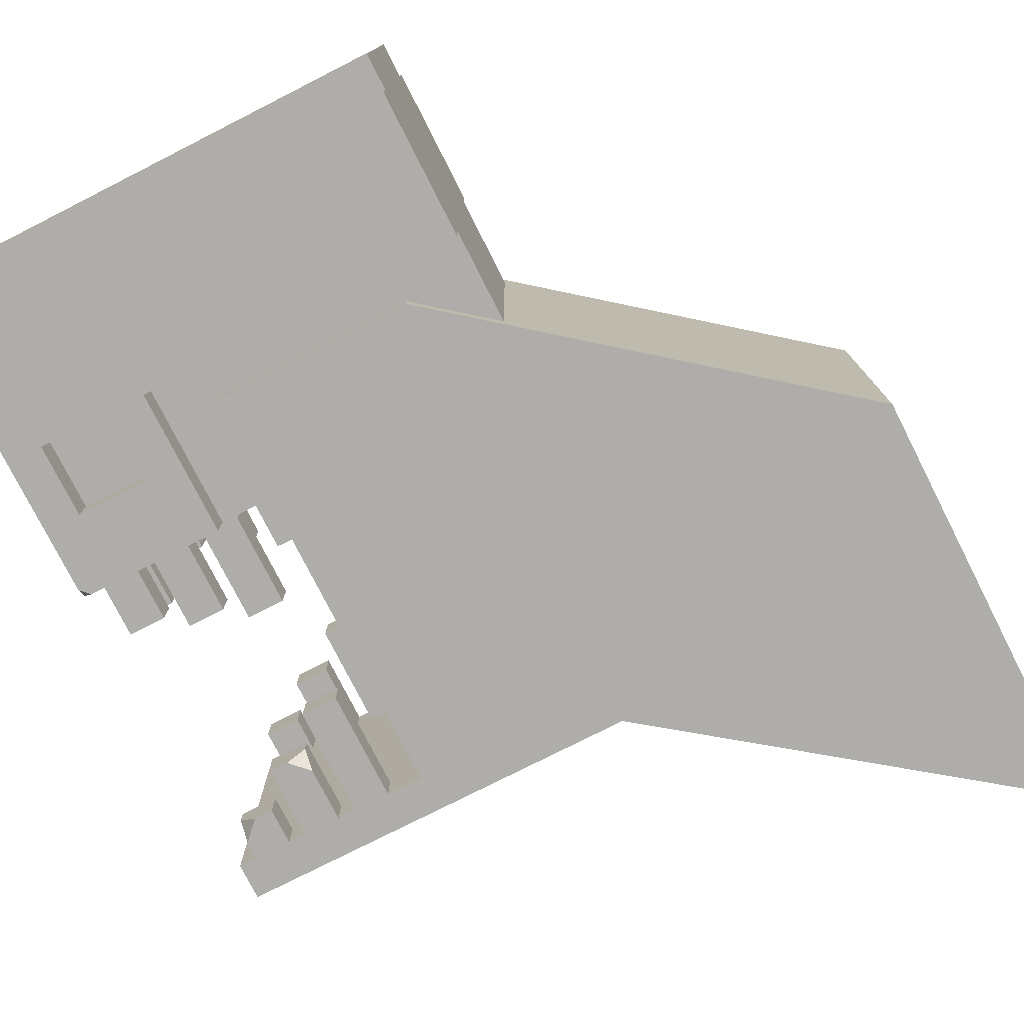
<metadata>
{"format":"obj","ext":"obj","renderer":"f3d","projection":"perspective","resolution":1024,"background":"white","views":[{"elev":-77.3,"azim":-153.1,"up":"+Z"}]}
</metadata>
<code>
g pb_Mesh198560
v 13 7.5 6.5
v 20.08 7.5 6.5
v 20.08 7.5 6.5
v 13 7.5 6.5
v 20.08 7.5 6.5
v 13 7.5 6.5
v 20.5 16.5 6.5
v 19.5 16.5 6.5
v 19.5 15 6.5
v 20.5 15 6.5
v 19.5 16.5 6.5
v 19.5 16.5 7.5
v 19.5 15 7.5
v 19.5 15 6.5
v 19.5 16.5 7.5
v 20.5 16.5 7.5
v 20.5 15 7.5
v 19.5 15 7.5
v 20.5 16.5 7.5
v 20.5 16.5 6.5
v 20.5 15 6.5
v 20.5 15 7.5
v 20.5 15 6.5
v 19.5 15 6.5
v 19.5 15 7.5
v 20.5 15 7.5
v 20.5 16.5 8
v 19.5 16.5 8
v 19.5 15 8
v 20.5 15 8
v 19.5 16.5 8
v 19.5 16.5 9
v 19.5 15 9
v 19.5 15 8
v 19 16.5 8
v 18 16.5 8
v 18 14.5 8
v 19 14.5 8
v 18 16.5 8
v 18 16.5 9
v 18 14.5 9
v 18 14.5 8
v 18 16.5 9
v 19 16.5 9
v 19 14.5 9
v 18 14.5 9
v 19 16.5 9
v 19 16.5 8
v 19 14.5 8
v 19 14.5 9
v 19 14.5 8
v 18 14.5 8
v 18 14.5 9
v 19 14.5 9
v 10 19.5 9
v 15.5 19.5 9
v 15.5 8 9
v 10 8 9
v 15.5 19.5 9
v 10 19.5 9
v 10 19.5 4.5
v 15.5 19.5 4.5
v 14 7 9
v 12 7 9
v 12 8 9
v 14 8 9
v 21 7 4.5
v 21 7 9
v 21 8 9
v 21 8 4.5
v 3.052e-05 -0.5 9
v 0 -0.5 4.5
v 0 0 4.5
v 3.052e-05 0 9
v 21 8 4.5
v 21 8 9
v 15.5 8 9
v 15.5 8 4.5
v 21 8 9
v 21 7 9
v 14 7 9
v 14 8 9
v 10 7 9
v 10 8 9
v 15.5 16.5 8
v 15.5 8 8
v 15.5 8 9
v 15.5 19.5 9
v 15.5 16.5 4.5
v 15.5 16.5 8
v 15.5 19.5 9
v 15.5 19.5 4.5
v 10 8 8
v 10 8 4.5
v 15.5 8 4.5
v 15.5 8 8
v 10 16.5 8
v 10 8 8
v 15.5 8 8
v 15.5 16.5 8
v 10 16.5 4.5
v 10 16.5 8
v 15.5 16.5 8
v 15.5 16.5 4.5
v 20 18.5 8.5
v 18 20.5 8.5
v 20 20.5 8.5
v 18 18.5 8.5
v 8 16.5 8.5
v 8 20.5 8.5
v 17 20.5 8.5
v 17 16.5 8.5
v 21 24.5 9.5
v 17 20.5 9.5
v 17 24.5 9.5
v 21 20.5 9.5
v 8 24.5 9.5
v 17 24.5 9.5
v 17 20.5 9.5
v 8 20.5 9.5
v 17 16.5 8.5
v 21 16.5 4.5
v 8 16.5 4.5
v 21 16.5 8.5
v 8 16.5 8.5
v 8 20.5 8.5
v 8 24.5 4.5
v 8 24.5 8.5
v 8 16.5 4.5
v 8 16.5 8.5
v 20 18.5 6
v 20 19.5 6
v 20 19.5 5
v 20 17.5 5
v 20 17.5 6
v 17 25.5 8.5
v 8 25.5 8.5
v 8 25.5 4.5
v 21 25.5 4.5
v 21 25.5 8.5
v 8 20.5 9.5
v 17 20.5 9.5
v 17 20.5 8.5
v 8 20.5 8.5
v 8 24.5 9.5
v 8 20.5 9.5
v 17 24.5 9.5
v 8 24.5 9.5
v 8 24.5 8.5
v 17 24.5 8.5
v 21 20.5 9.5
v 21 24.5 9.5
v 21 24.5 8.5
v 21 20.5 8.5
v 21 24.5 9.5
v 21 24.5 8.5
v 17 20.5 9.5
v 17 16.5 9.5
v 17 16.5 8.5
v 17 20.5 8.5
v 17 16.5 9.5
v 21 16.5 9.5
v 21 16.5 9.5
v 21 16.5 8.5
v 18 20.5 9.5
v 18 18.5 9.5
v 17 16.5 9.5
v 17 20.5 9.5
v 18 18.5 9.5
v 20 18.5 9.5
v 21 16.5 9.5
v 17 16.5 9.5
v 20 18.5 9.5
v 20 20.5 9.5
v 21 20.5 9.5
v 21 16.5 9.5
v 18 20.5 8.5
v 18 18.5 8.5
v 18 18.5 9.5
v 18 20.5 9.5
v 18 18.5 8.5
v 20 18.5 8.5
v 20 18.5 9.5
v 18 18.5 9.5
v 20 20.5 8.5
v 18 20.5 8.5
v 18 20.5 9.5
v 20 20.5 9.5
v 20 18.5 8.5
v 20 20.5 8.5
v 20 20.5 9.5
v 20 18.5 9.5
v 21 17.5 6
v 21 17.5 5
v 21 16.5 4.5
v 21 16.5 8.5
v 21 18.5 6
v 21 17.5 6
v 21 16.5 8.5
v 21 20.5 8.5
v 21 17.5 5
v 21 19.5 5
v 21 24.5 4.5
v 21 16.5 4.5
v 21 19.5 5
v 21 19.5 6
v 21 24.5 4.5
v 21 19.5 6
v 21 24.5 8.5
v 20 17.5 6
v 20 17.5 5
v 21 17.5 5
v 21 17.5 6
v 20 18.5 6
v 20 17.5 6
v 21 17.5 6
v 21 18.5 6
v 20 17.5 5
v 20 19.5 5
v 21 19.5 5
v 21 17.5 5
v 20 19.5 5
v 20 19.5 6
v 21 19.5 6
v 21 19.5 5
v 20 19.5 6
v 21 19.5 6
v 21 25.5 4.5
v 8 25.5 4.5
v 8 24.5 4.5
v 21 25.5 4.5
v 8 24.5 4.5
v 21 24.5 4.5
v 21 25.5 8.5
v 21 25.5 4.5
v 21 24.5 4.5
v 17 25.5 8.5
v 21 25.5 8.5
v 21 24.5 8.5
v 17 24.5 8.5
v 8 25.5 4.5
v 8 25.5 8.5
v 8 25.5 8.5
v 17 25.5 8.5
v 17 24.5 8.5
v 8 24.5 8.5
v 17.5 11 9
v 16.5 11 9
v 16.5 11 8
v 17.5 11 8
v 20.5 9 8
v 19.5 9 8
v 19.5 8 8
v 20.5 8 8
v 19.5 9 8
v 19.5 9 9
v 19.5 8 9
v 19.5 8 8
v 19.5 9 9
v 20.5 9 9
v 20.5 8 9
v 19.5 8 9
v 20.5 9 9
v 20.5 9 8
v 20.5 8 8
v 20.5 8 9
v 20.5 9 9
v 19.5 9 9
v 19.5 9 8
v 20.5 9 8
v 19 10 8
v 18 10 8
v 18 8 8
v 19 8 8
v 18 10 8
v 18 10 9
v 18 8 9
v 18 8 8
v 18 10 9
v 19 10 9
v 19 8 9
v 18 8 9
v 19 10 9
v 19 10 8
v 19 8 8
v 19 8 9
v 19 10 9
v 18 10 9
v 18 10 8
v 19 10 8
v 20.5 16.5 5
v 19.5 16.5 5
v 19.5 15 5
v 20.5 15 5
v 19.5 16.5 5
v 19.5 16.5 6
v 19.5 15 6
v 19.5 15 5
v 19.5 16.5 6
v 20.5 16.5 6
v 20.5 15 6
v 19.5 15 6
v 20.5 16.5 6
v 20.5 16.5 5
v 20.5 15 5
v 20.5 15 6
v 20.5 15 5
v 19.5 15 5
v 19.5 15 6
v 20.5 15 6
v 17.5 16.5 8
v 16.5 16.5 8
v 16.5 14 8
v 17.5 14 8
v 16.5 16.5 8
v 16.5 16.5 9
v 16.5 14 9
v 16.5 14 8
v 16.5 16.5 9
v 17.5 16.5 9
v 17.5 14 9
v 16.5 14 9
v 17.5 16.5 9
v 17.5 16.5 8
v 17.5 14 8
v 17.5 14 9
v 17.5 14 8
v 16.5 14 8
v 16.5 14 9
v 17.5 14 9
v 13 7.5 2.5
v 20.08 7.5 2.5
v 13 7.5 2.5
v 20.08 7.5 2.5
v 20.08 7.5 2.5
v 13 7.5 2.5
v 20.5 15 2.5
v 19.5 15 2.5
v 20.5 16.5 2.5
v 19.5 16.5 2.5
v 19.5 15 2.5
v 19.5 15 1.5
v 19.5 16.5 2.5
v 19.5 16.5 1.5
v 19.5 15 1.5
v 20.5 15 1.5
v 19.5 16.5 1.5
v 20.5 16.5 1.5
v 20.5 15 1.5
v 20.5 15 2.5
v 20.5 16.5 1.5
v 20.5 16.5 2.5
v 20.5 15 1.5
v 19.5 15 1.5
v 20.5 15 2.5
v 19.5 15 2.5
v 20.5 15 1
v 19.5 15 1
v 20.5 16.5 1
v 19.5 16.5 1
v 19.5 15 1
v 19.5 15 0
v 19.5 16.5 1
v 19.5 16.5 0
v 19.5 15 0
v 20.5 15 0
v 19.5 16.5 0
v 20.5 16.5 0
v 20.5 15 0
v 20.5 15 1
v 20.5 16.5 0
v 20.5 16.5 1
v 20.5 15 0
v 19.5 15 0
v 20.5 15 1
v 19.5 15 1
v 19 14.5 1
v 18 14.5 1
v 19 16.5 1
v 18 16.5 1
v 18 14.5 1
v 18 14.5 0
v 18 16.5 1
v 18 16.5 0
v 18 14.5 0
v 19 14.5 0
v 18 16.5 0
v 19 16.5 0
v 19 14.5 0
v 19 14.5 1
v 19 16.5 0
v 19 16.5 1
v 19 14.5 0
v 18 14.5 0
v 19 14.5 1
v 18 14.5 1
v 10 8 0
v 15.5 8 0
v 10 19.5 0
v 15.5 19.5 0
v 15.5 19.5 4.5
v 10 19.5 4.5
v 15.5 19.5 0
v 10 19.5 0
v 14 8 0
v 12 8 0
v 14 7 0
v 12 7 0
v 21 8 4.5
v 21 8 0
v 21 7 4.5
v 21 7 0
v 0 0 0
v 0 0 4.5
v 0 -0.5 0
v 0 -0.5 4.5
v 15.5 8 4.5
v 15.5 8 0
v 21 8 4.5
v 21 8 0
v 21 8 0
v 21 7 0
v 10 7 0
v 15.5 19.5 0
v 15.5 8 0
v 15.5 16.5 1
v 15.5 8 1
v 15.5 19.5 4.5
v 15.5 16.5 4.5
v 15.5 8 1
v 15.5 8 4.5
v 10 8 1
v 10 8 4.5
v 15.5 16.5 1
v 15.5 8 1
v 10 16.5 1
v 10 8 1
v 15.5 16.5 4.5
v 15.5 16.5 1
v 10 16.5 4.5
v 10 16.5 1
v 18 20.5 0.5
v 18 18.5 0.5
v 20 18.5 0.5
v 20 20.5 0.5
v 17 16.5 0.5
v 17 20.5 0.5
v 8 16.5 0.5
v 8 20.5 0.5
v 17 20.5 -0.5
v 21 20.5 -0.5
v 21 24.5 -0.5
v 17 24.5 -0.5
v 8 20.5 -0.5
v 8 24.5 -0.5
v 8 16.5 0.5
v 17 16.5 0.5
v 21 16.5 4.5
v 21 16.5 0.5
v 8 16.5 0.5
v 8 20.5 0.5
v 8 24.5 0.5
v 20 17.5 3
v 20 17.5 4
v 20 18.5 3
v 20 19.5 4
v 20 19.5 3
v 21 25.5 4.5
v 8 25.5 4.5
v 17 25.5 0.5
v 21 25.5 0.5
v 8 25.5 0.5
v 8 20.5 0.5
v 17 20.5 0.5
v 8 20.5 -0.5
v 17 20.5 -0.5
v 8 24.5 -0.5
v 8 20.5 -0.5
v 17 24.5 0.5
v 8 24.5 0.5
v 17 24.5 -0.5
v 8 24.5 -0.5
v 21 20.5 0.5
v 21 24.5 0.5
v 21 20.5 -0.5
v 21 24.5 -0.5
v 21 24.5 0.5
v 21 24.5 -0.5
v 17 20.5 0.5
v 17 16.5 0.5
v 17 20.5 -0.5
v 17 16.5 -0.5
v 17 20.5 -0.5
v 17 16.5 -0.5
v 18 20.5 -0.5
v 18 18.5 -0.5
v 20.75 16.5 -0.5
v 20 18.5 -0.5
v 18 20.5 -0.5
v 18 18.5 -0.5
v 18 20.5 0.5
v 18 18.5 0.5
v 18 18.5 -0.5
v 20 18.5 -0.5
v 18 18.5 0.5
v 20 18.5 0.5
v 20 20.5 -0.5
v 18 20.5 -0.5
v 20 20.5 0.5
v 18 20.5 0.5
v 20 18.5 -0.5
v 20 20.5 -0.5
v 20 18.5 0.5
v 20 20.5 0.5
v 21 16.5 0.5
v 21 16.5 4.5
v 21 17.5 3
v 21 17.5 4
v 21 18.5 3
v 21 24.5 4.5
v 21 19.5 4
v 21 19.5 3
v 21 17.5 3
v 21 17.5 4
v 20 17.5 3
v 20 17.5 4
v 21 18.5 3
v 21 17.5 3
v 20 18.5 3
v 20 17.5 3
v 21 17.5 4
v 21 19.5 4
v 20 17.5 4
v 20 19.5 4
v 21 19.5 4
v 21 19.5 3
v 20 19.5 4
v 20 19.5 3
v 21 19.5 3
v 20 19.5 3
v 21 24.5 4.5
v 8 24.5 4.5
v 21 25.5 4.5
v 8 24.5 4.5
v 8 25.5 4.5
v 21 25.5 4.5
v 21 25.5 0.5
v 21 25.5 4.5
v 17 24.5 0.5
v 21 24.5 0.5
v 17 25.5 0.5
v 21 25.5 0.5
v 8 25.5 0.5
v 8 24.5 0.5
v 8 25.5 0.5
v 17.5 11 1
v 16.5 11 1
v 17.5 11 0
v 16.5 11 0
v 20.5 8 1
v 19.5 8 1
v 20.5 9 1
v 19.5 9 1
v 19.5 8 1
v 19.5 8 0
v 19.5 9 1
v 19.5 9 0
v 19 8 1
v 18 8 1
v 19 10 1
v 18 10 1
v 19 8 0
v 19 8 1
v 19 10 0
v 19 10 1
v 20.5 15 4
v 19.5 15 4
v 20.5 16.5 4
v 19.5 16.5 4
v 19.5 15 4
v 19.5 15 3
v 19.5 16.5 4
v 19.5 16.5 3
v 19.5 15 3
v 20.5 15 3
v 19.5 16.5 3
v 20.5 16.5 3
v 20.5 15 3
v 20.5 15 4
v 20.5 16.5 3
v 20.5 16.5 4
v 20.5 15 3
v 19.5 15 3
v 20.5 15 4
v 19.5 15 4
v 17.5 14 1
v 16.5 14 1
v 17.5 16.5 1
v 16.5 16.5 1
v 16.5 14 1
v 16.5 14 0
v 16.5 16.5 1
v 16.5 16.5 0
v 16.5 14 0
v 17.5 14 0
v 16.5 16.5 0
v 17.5 16.5 0
v 17.5 14 0
v 17.5 14 1
v 17.5 16.5 0
v 17.5 16.5 1
v 17.5 14 0
v 16.5 14 0
v 17.5 14 1
v 16.5 14 1
v 10 19.5 4.5
v 10 19.5 9
v 0 11.5 4.5
v 3.052e-05 11.5 9
v 10 19.5 9
v 10 8 9
v 3.052e-05 11.5 9
v 3.052e-05 0 9
v 10 8 9
v 10 7 9
v 3.052e-05 0 9
v 3.052e-05 -0.5 9
v 0 -0.5 0
v 0 0 0
v 0 11.5 0
v 10 19.5 0
v 10 19.5 4.5
v 0 11.5 0
v 0 11.5 4.5
v 20.08 7.5 4.5
v 20.08 7.5 6.5
v 20.08 7.5 2.5
v 20.08 7.5 4.5
v 20 9 0
v 19.5 9 0
v 19.5 8 0
v 20.5 8.5 0
v 20.5 8 0
v 20.5 8.5 0
v 20.5 9 0.5
v 20 9 0
v 20.5 9 1
v 20.5 9 0.5
v 20.5 8.5 0
v 20.5 8 1
v 20.5 8 0
v 20 9 0
v 20.5 9 0.5
v 20.5 9 1
v 19.5 9 1
v 19.5 9 0
v 18 10 1
v 18 8 1
v 18 10 0.5
v 18 8 0
v 18 9.5 0
v 18.5 10 0
v 18 9.5 0
v 18 8 0
v 19 8 0
v 19 10 0
v 18.5 10 0
v 19 10 0
v 19 10 1
v 18 10 0.5
v 18 10 1
v 18 10 0.5
v 18 9.5 0
v 18.5 10 0
v 20 15 9
v 19.5 15 9
v 19.5 16.5 9
v 20.5 16.5 9
v 20.5 15.5 9
v 20.5 16.5 8
v 20.5 15 8.5
v 20.5 16.5 9
v 20.5 15.5 9
v 20.5 15 8
v 20 15 9
v 20.5 15 8.5
v 19.5 15 8
v 20.5 15 8
v 19.5 15 9
v 20 15 9
v 20.5 15.5 9
v 20.5 15 8.5
v 17.5 8 1
v 16.5 8 1
v 16.5 9.75 1
v 17.5 9.75 1
v 16.5 11 1
v 17.5 11 1
v 16.5 8 1
v 16.5 8 0
v 16.5 9.75 0
v 16.5 9.75 1
v 16.5 9.75 1
v 16.5 9.75 0
v 16.5 11 0
v 16.5 11 1
v 16.5 9.75 0
v 17.5 8 0
v 17.5 9.75 0
v 16.5 8 0
v 16.5 11 0
v 17.5 11 0
v 17.5 9.75 0
v 17.5 8 1
v 17.5 9.75 1
v 17.5 8 0
v 17.5 11 0
v 17.5 9.75 1
v 17.5 11 1
v 17.5 9.75 0
v 16.5 11 8
v 17.5 10 8
v 17.5 11 8
v 16.5 10 8
v 16.5 10 8
v 17.5 8 8
v 17.5 10 8
v 16.5 8 8
v 16.5 10 9
v 16.5 10 8
v 16.5 11 8
v 16.5 11 9
v 16.5 8 9
v 16.5 8 8
v 16.5 10 8
v 16.5 10 9
v 17.5 10 9
v 16.5 10 9
v 16.5 11 9
v 17.5 11 9
v 17.5 8 9
v 16.5 8 9
v 16.5 10 9
v 17.5 10 9
v 17.5 11 8
v 17.5 10 9
v 17.5 11 9
v 17.5 10 8
v 17.5 10 8
v 17.5 8 9
v 17.5 10 9
v 17.5 8 8
v 21 16.5 -0.25
v 17 16.5 -0.5
v 20.75 16.5 -0.5
v 21 20.5 0.5
v 21 20.5 -0.5
v 21 16.75 -0.5
v 21 16.5 0.5
v 21 16.5 -0.25
v 21 16.75 -0.5
v 20.75 16.5 -0.5
v 21 16.5 -0.25
v 20 20.5 -0.5
v 21 16.75 -0.5
v 21 20.5 -0.5
v 10 16.5 8
v 10 16.5 4.5
v 5 13 8
v 5 13 4.5
v 10 16.5 4.5
v 10 16.5 1
v 5 13 4.5
v 5 13 0.5
v 10 8 4.5
v 10 8 8
v 5 5.5 4.5
v 5 5.5 8
v 10 8 8
v 10 16.5 8
v 5 5.5 8
v 5 13 8
v 10 8 1
v 10 8 4.5
v 5 5.5 0.5
v 5 5.5 4.5
v 10 16.5 1
v 10 8 1
v 5 13 0.5
v 5 5.5 0.5
v 5 13 8
v 5 13 4.5
v 5 5.5 4.5
v 5 5.5 8
v 5 5.5 0.5
v 5 13 0.5
g pb_Mesh198560_0
f 3 2 1
f 6 5 4
f 9 8 7
f 10 9 7
f 13 12 11
f 14 13 11
f 17 16 15
f 18 17 15
f 21 20 19
f 22 21 19
f 25 24 23
f 26 25 23
f 29 28 27
f 30 29 27
f 33 32 31
f 34 33 31
f 37 36 35
f 38 37 35
f 41 40 39
f 42 41 39
f 45 44 43
f 46 45 43
f 49 48 47
f 50 49 47
f 53 52 51
f 54 53 51
f 57 56 55
f 58 57 55
f 61 60 59
f 62 61 59
f 65 64 63
f 66 65 63
f 69 68 67
f 70 69 67
f 73 72 71
f 74 73 71
f 77 76 75
f 78 77 75
f 81 80 79
f 82 81 79
f 83 64 65
f 84 83 65
f 87 86 85
f 88 87 85
f 91 90 89
f 92 91 89
f 95 94 93
f 96 95 93
f 99 98 97
f 100 99 97
f 103 102 101
f 104 103 101
f 107 106 105
f 106 108 105
f 111 110 109
f 112 111 109
f 115 114 113
f 114 116 113
f 119 118 117
f 120 119 117
f 123 122 121
f 122 124 121
f 125 123 121
f 128 127 126
f 127 129 126
f 129 130 126
f 133 132 131
f 134 133 131
f 135 134 131
f 138 137 136
f 140 139 136
f 139 138 136
f 143 142 141
f 144 143 141
f 126 146 145
f 128 126 145
f 149 148 147
f 150 149 147
f 153 152 151
f 154 153 151
f 150 147 155
f 156 150 155
f 159 158 157
f 160 159 157
f 124 162 161
f 121 124 161
f 154 151 163
f 164 154 163
f 167 166 165
f 168 167 165
f 171 170 169
f 172 171 169
f 175 174 173
f 176 175 173
f 179 178 177
f 180 179 177
f 183 182 181
f 184 183 181
f 187 186 185
f 188 187 185
f 191 190 189
f 192 191 189
f 195 194 193
f 196 195 193
f 199 198 197
f 200 199 197
f 203 202 201
f 204 203 201
f 153 206 205
f 207 153 205
f 200 197 208
f 209 200 208
f 212 211 210
f 213 212 210
f 216 215 214
f 217 216 214
f 220 219 218
f 221 220 218
f 224 223 222
f 225 224 222
f 217 214 226
f 227 217 226
f 230 229 228
f 233 232 231
f 236 235 234
f 209 236 234
f 239 238 237
f 240 239 237
f 128 242 241
f 127 128 241
f 245 244 243
f 246 245 243
f 249 248 247
f 250 249 247
f 253 252 251
f 254 253 251
f 257 256 255
f 258 257 255
f 261 260 259
f 262 261 259
f 265 264 263
f 266 265 263
f 269 268 267
f 270 269 267
f 273 272 271
f 274 273 271
f 277 276 275
f 278 277 275
f 281 280 279
f 282 281 279
f 285 284 283
f 286 285 283
f 289 288 287
f 290 289 287
f 293 292 291
f 294 293 291
f 297 296 295
f 298 297 295
f 301 300 299
f 302 301 299
f 305 304 303
f 306 305 303
f 309 308 307
f 310 309 307
f 313 312 311
f 314 313 311
f 317 316 315
f 318 317 315
f 321 320 319
f 322 321 319
f 325 324 323
f 326 325 323
f 329 328 327
f 330 329 327
f 333 332 331
f 336 335 334
f 339 338 337
f 339 340 338
f 343 342 341
f 343 344 342
f 347 346 345
f 347 348 346
f 351 350 349
f 351 352 350
f 355 354 353
f 355 356 354
f 359 358 357
f 359 360 358
f 363 362 361
f 363 364 362
f 367 366 365
f 367 368 366
f 371 370 369
f 371 372 370
f 375 374 373
f 375 376 374
f 379 378 377
f 379 380 378
f 383 382 381
f 383 384 382
f 387 386 385
f 387 388 386
f 391 390 389
f 391 392 390
f 395 394 393
f 395 396 394
f 399 398 397
f 399 400 398
f 403 402 401
f 403 404 402
f 407 406 405
f 407 408 406
f 411 410 409
f 411 412 410
f 415 414 413
f 415 416 414
f 419 418 417
f 419 420 418
f 421 407 405
f 421 422 407
f 406 423 397
f 406 408 423
f 426 425 424
f 426 427 425
f 429 424 428
f 429 426 424
f 432 431 430
f 432 433 431
f 436 435 434
f 436 437 435
f 440 439 438
f 440 441 439
f 444 443 442
f 444 442 445
f 448 447 446
f 448 449 447
f 452 451 450
f 452 450 453
f 455 450 454
f 455 453 450
f 457 123 456
f 457 459 458
f 457 458 123
f 461 460 129
f 461 129 127
f 461 127 462
f 465 464 463
f 465 466 464
f 465 467 466
f 470 469 468
f 470 468 471
f 470 472 469
f 475 474 473
f 475 476 474
f 477 461 462
f 477 478 461
f 481 480 479
f 481 482 480
f 485 484 483
f 485 486 484
f 488 479 487
f 488 481 479
f 491 490 489
f 491 492 490
f 495 494 493
f 495 496 494
f 496 497 494
f 496 498 497
f 501 500 499
f 501 502 500
f 505 504 503
f 505 506 504
f 509 508 507
f 509 510 508
f 513 512 511
f 513 514 512
f 517 516 515
f 517 518 516
f 519 515 483
f 519 517 515
f 518 520 516
f 518 521 520
f 521 484 520
f 521 522 484
f 522 483 484
f 522 519 483
f 525 524 523
f 525 526 524
f 529 528 527
f 529 530 528
f 533 532 531
f 533 534 532
f 537 536 535
f 537 538 536
f 540 527 539
f 540 529 527
f 543 542 541
f 546 545 544
f 547 520 484
f 547 548 520
f 551 550 549
f 551 552 550
f 241 462 127
f 241 553 462
f 555 549 554
f 555 551 549
f 558 557 556
f 558 559 557
f 562 561 560
f 562 563 561
f 566 565 564
f 566 567 565
f 570 569 568
f 570 571 569
f 574 573 572
f 574 575 573
f 578 577 576
f 578 579 577
f 582 581 580
f 582 583 581
f 586 585 584
f 586 587 585
f 590 589 588
f 590 591 589
f 594 593 592
f 594 595 593
f 598 597 596
f 598 599 597
f 602 601 600
f 602 603 601
f 606 605 604
f 606 607 605
f 610 609 608
f 610 611 609
f 614 613 612
f 614 615 613
f 618 617 616
f 618 619 617
f 622 621 620
f 622 623 621
f 626 625 624
f 626 627 625
f 628 397 423
f 628 629 397
f 629 399 397
f 629 630 399
f 633 632 631
f 633 634 632
f 635 636 635
f 636 636 635
f 637 638 637
f 638 638 637
f 641 640 639
f 641 639 642
f 642 643 641
f 646 645 644
f 649 648 647
f 650 649 647
f 650 651 649
f 654 653 652
f 652 656 655
f 654 652 655
f 659 658 657
f 658 659 660
f 659 661 660
f 664 663 662
f 664 662 665
f 666 665 662
f 669 668 667
f 669 667 670
f 669 670 671
f 674 673 672
f 677 676 675
f 675 679 678
f 677 675 678
f 682 681 680
f 682 683 681
f 681 684 680
f 687 686 685
f 687 688 686
f 689 687 685
f 692 691 690
f 695 694 693
f 695 693 696
f 697 695 696
f 697 696 698
f 701 700 699
f 701 699 702
f 705 704 703
f 705 703 706
f 709 708 707
f 708 710 707
f 712 709 711
f 709 707 711
f 715 714 713
f 714 716 713
f 719 718 717
f 718 720 717
f 723 722 721
f 722 724 721
f 727 726 725
f 726 728 725
f 731 730 729
f 731 729 732
f 735 734 733
f 735 733 736
f 739 738 737
f 739 737 740
f 743 742 741
f 743 741 744
f 747 746 745
f 746 748 745
f 751 750 749
f 750 752 749
f 753 459 457
f 754 753 457
f 754 755 753
f 758 757 756
f 758 756 759
f 759 760 758
f 763 762 761
f 766 765 764
f 765 498 764
f 765 497 498
f 769 768 767
f 769 770 768
f 773 772 771
f 773 774 772
f 777 776 775
f 777 778 776
f 781 780 779
f 781 782 780
f 785 784 783
f 785 786 784
f 789 788 787
f 789 790 788
g pb_Mesh198560_1
f 793 792 791
f 794 793 791
f 796 793 795
f 796 792 793

</code>
